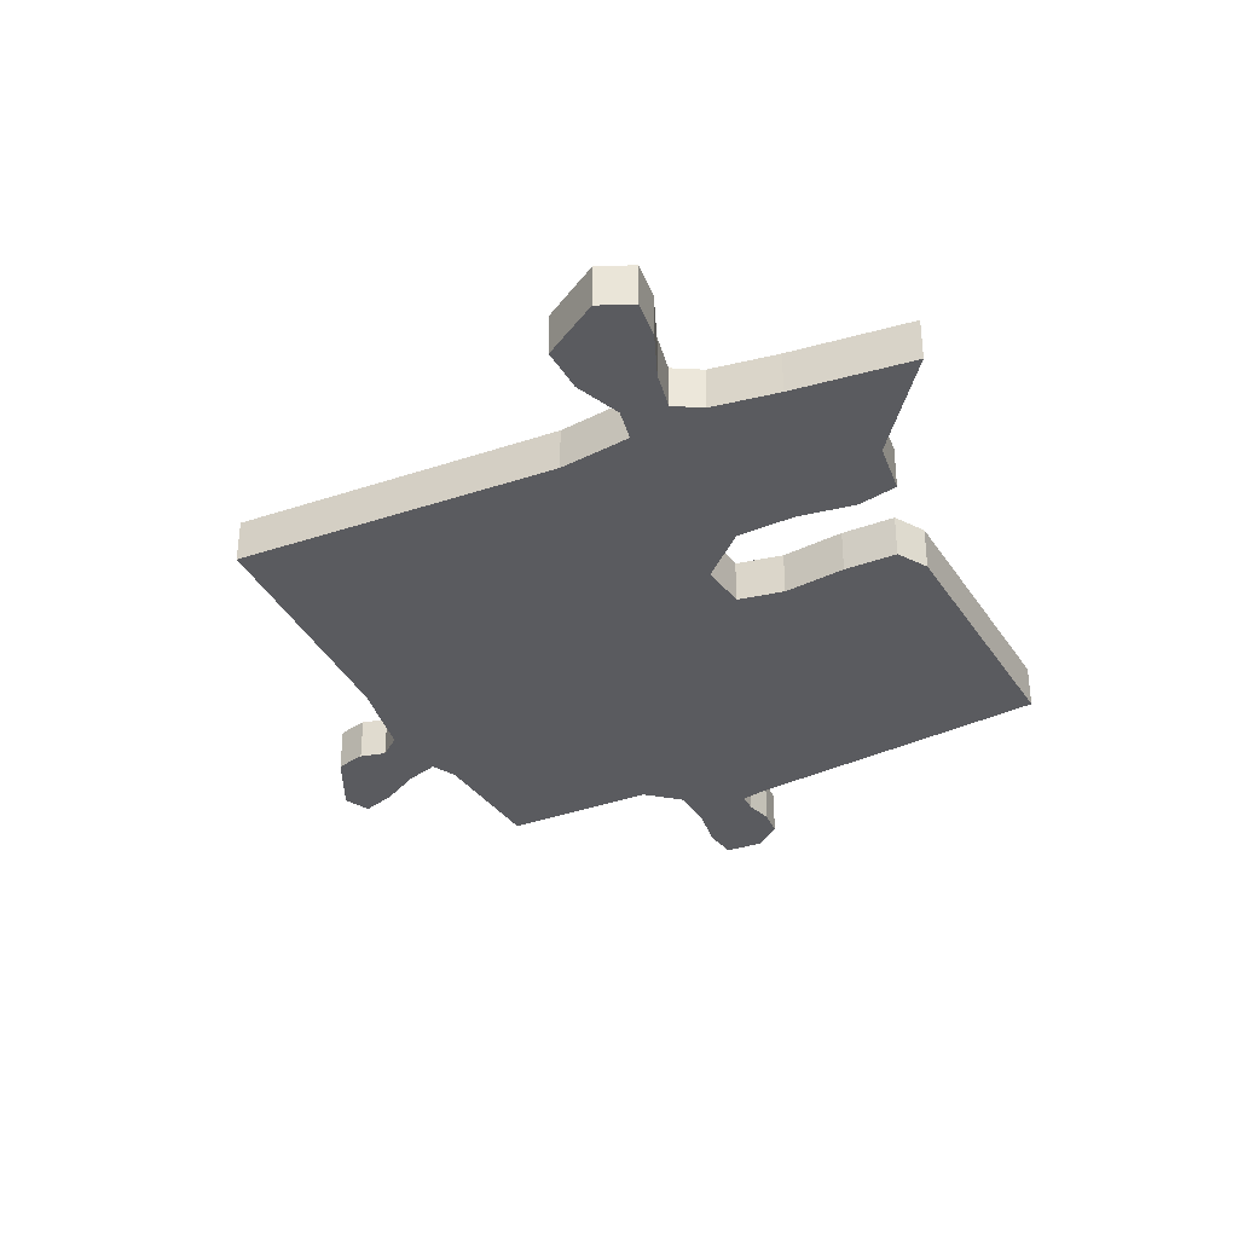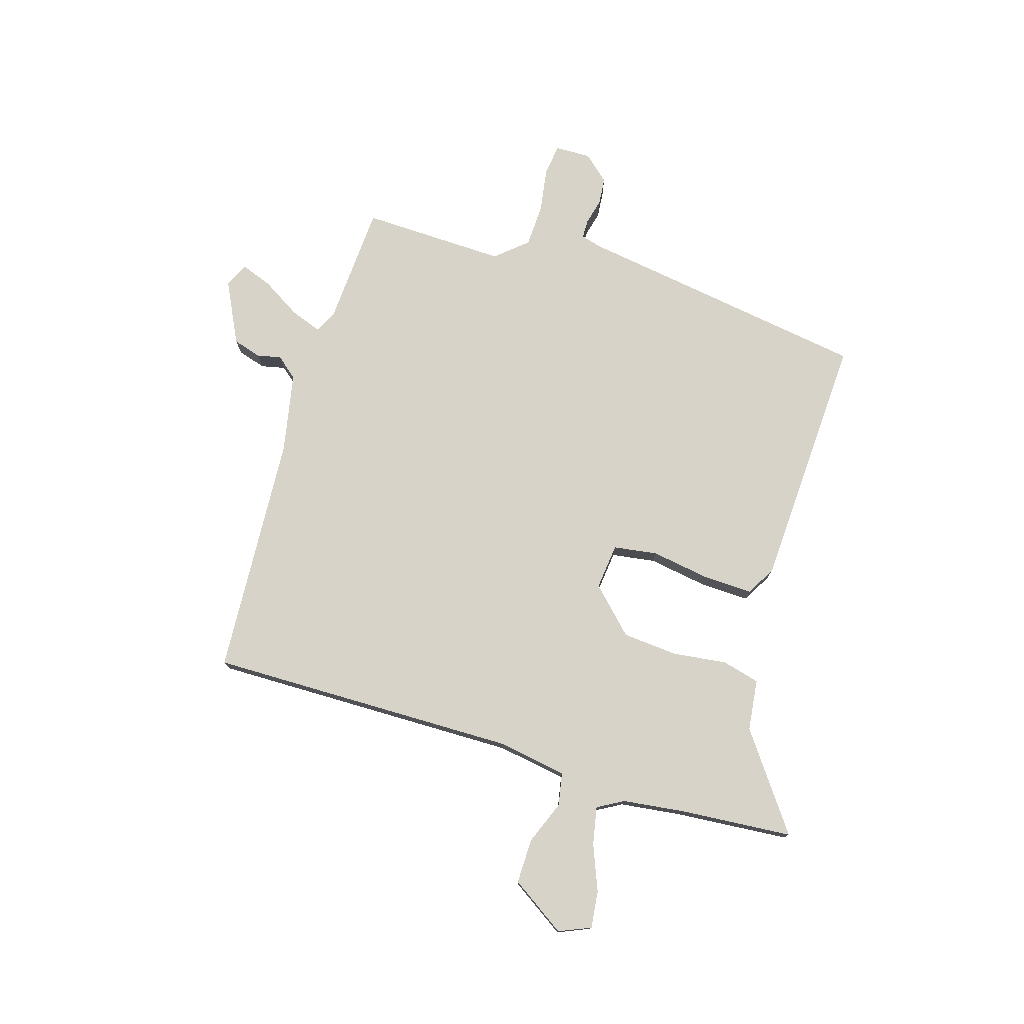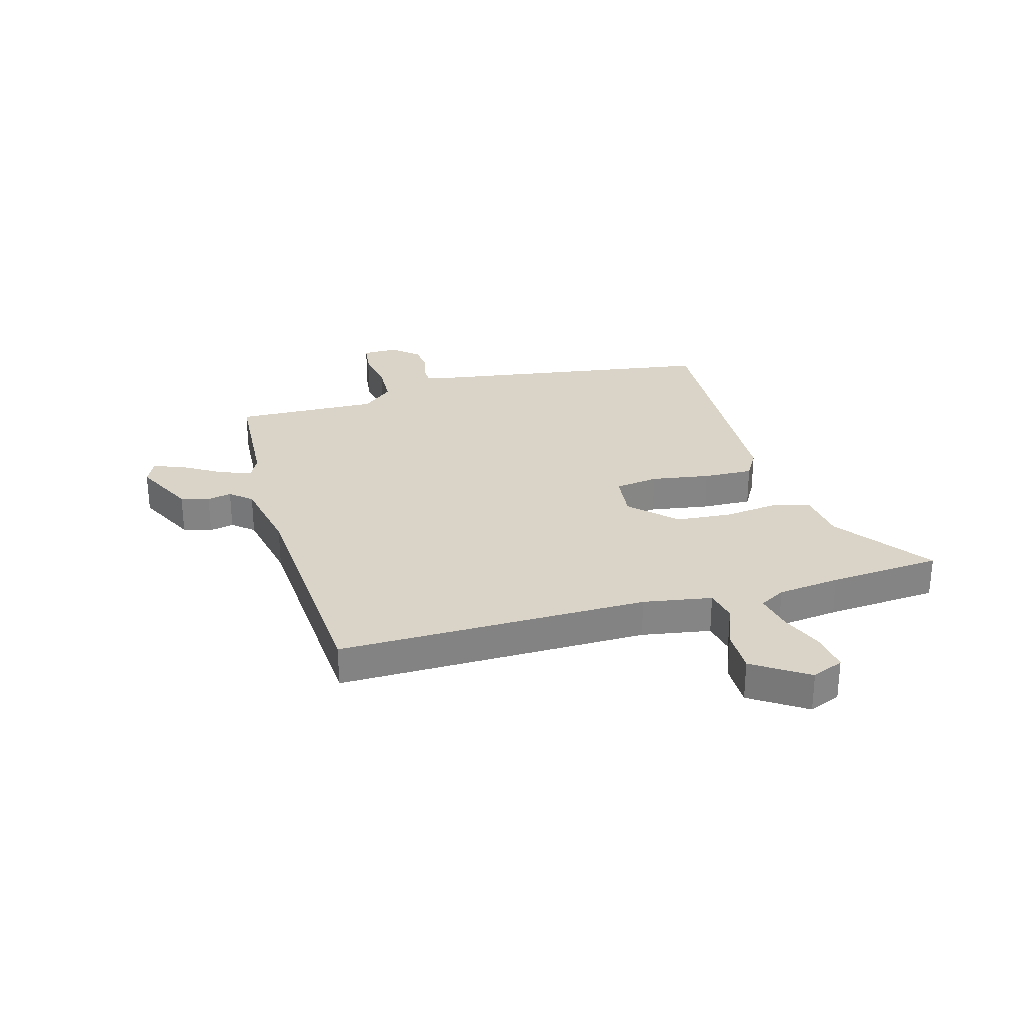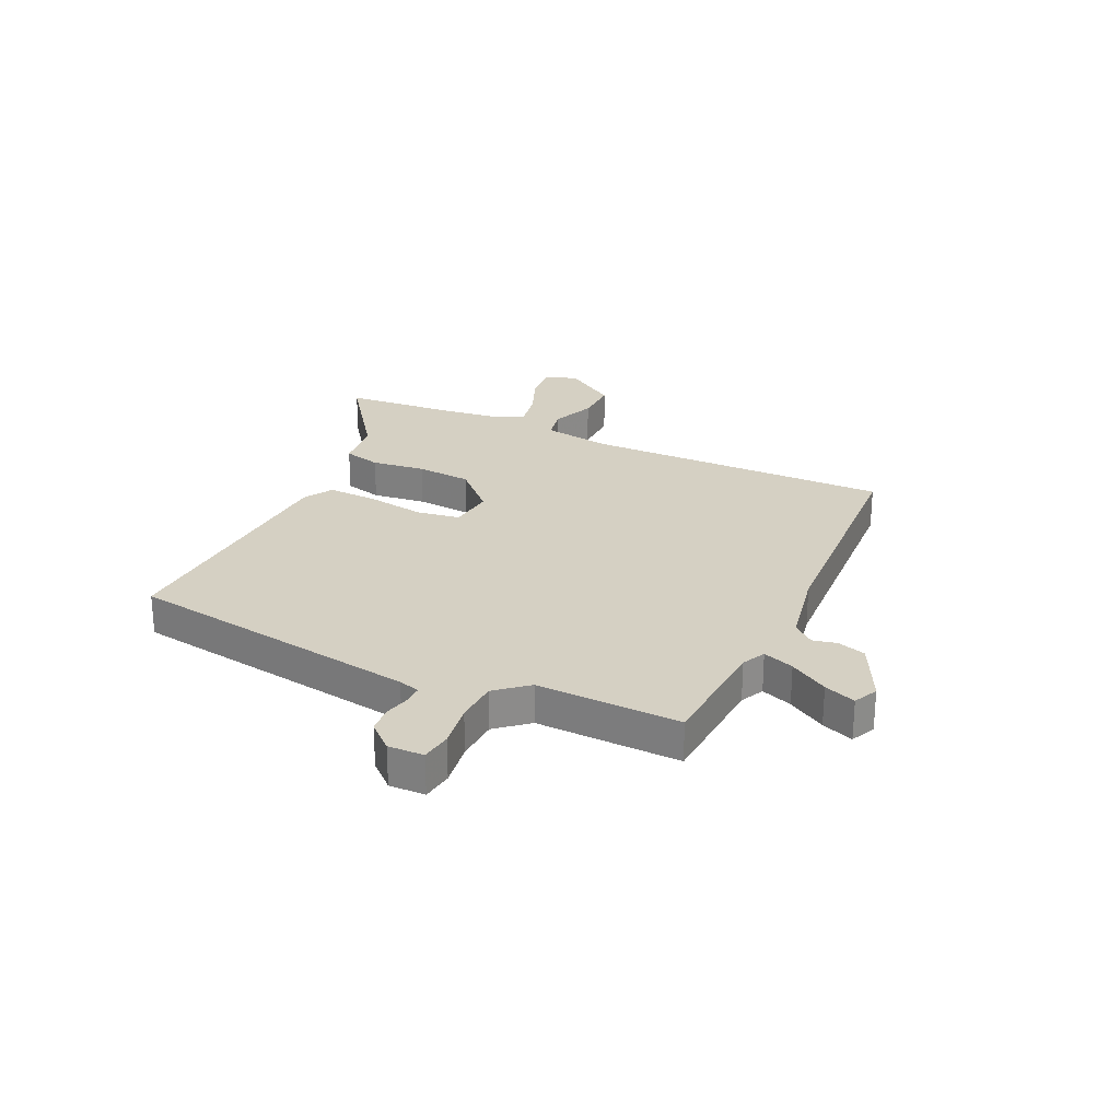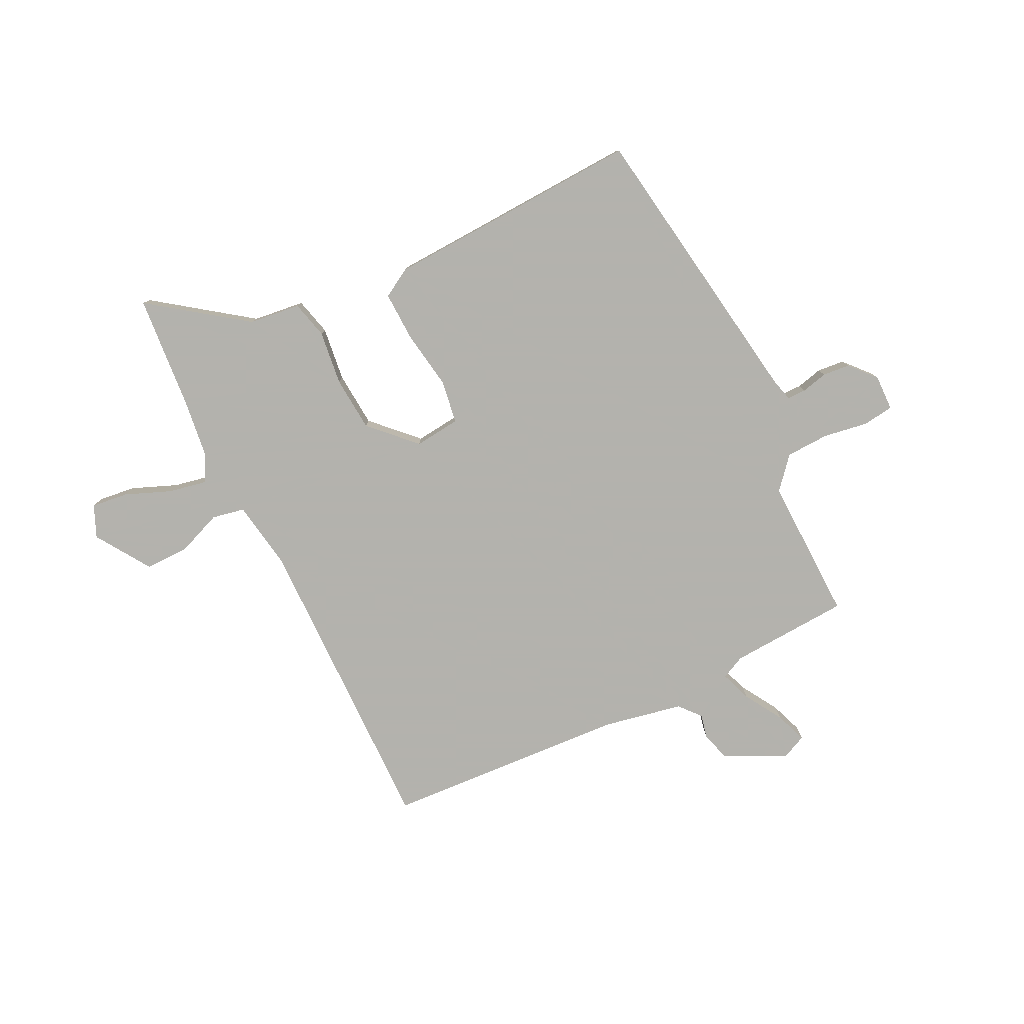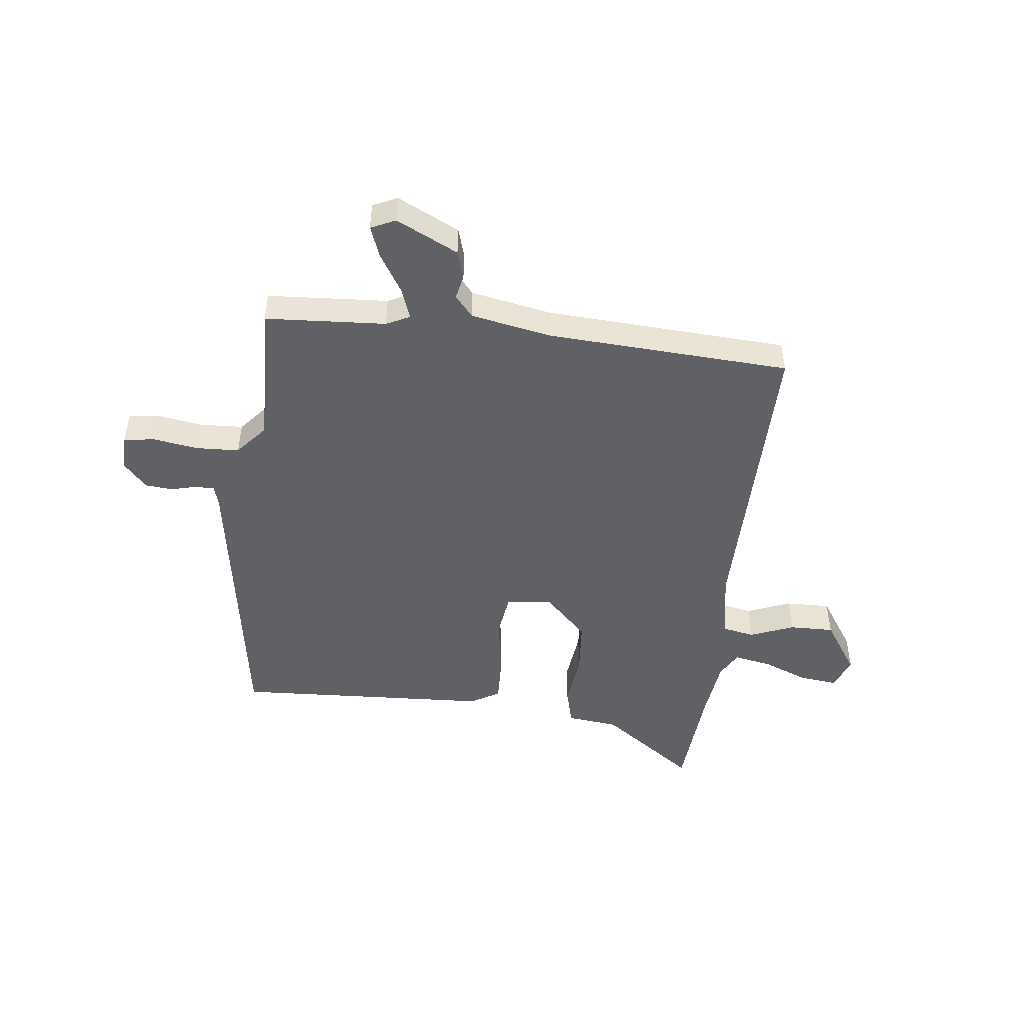
<metadata>
{"format":"obj","ext":"obj","renderer":"f3d","projection":"perspective","resolution":1024,"background":"white","views":[{"elev":-33.5,"azim":115.0,"up":"+Y"},{"elev":76.5,"azim":106.4,"up":"+Y"},{"elev":28.7,"azim":73.7,"up":"+Y"},{"elev":26.0,"azim":-65.3,"up":"+Y"},{"elev":-79.4,"azim":-154.5,"up":"+Y"},{"elev":-47.9,"azim":-7.0,"up":"+Y"}]}
</metadata>
<code>
v -0.475 0.07 0.494
v -0.257 0.07 0.509
v -0.215 0.07 0.53
v -0.236 0.07 0.586
v -0.279 0.07 0.655
v -0.301 0.07 0.712
v -0.257 0.07 0.733
v -0.145 0.07 0.679
v -0.129 0.07 0.628
v -0.138 0.07 0.584
v -0.105 0.07 0.546
v 0.04 0.07 0.519
v 0.48 0.07 0.497
v 0.479 0.07 -0.063
v 0.501 0.07 -0.187
v 0.56 0.07 -0.198
v 0.639 0.07 -0.166
v 0.72 0.07 -0.164
v 0.786 0.07 -0.262
v 0.762 0.07 -0.32
v 0.695 0.07 -0.313
v 0.613 0.07 -0.281
v 0.544 0.07 -0.268
v 0.518 0.07 -0.315
v 0.505 0.07 -0.428
v 0.491 0.07 -0.631
v 0.318 0.07 -0.508
v 0.225 0.07 -0.498
v 0.207 0.07 -0.43
v 0.218 0.07 -0.332
v 0.209 0.07 -0.232
v 0.131 0.07 -0.155
v 0.048 0.07 -0.165
v 0.037 0.07 -0.244
v 0.055 0.07 -0.35
v 0.059 0.07 -0.44
v 0.007 0.07 -0.471
v -0.459 0.07 -0.498
v -0.546 0.07 0.035
v -0.557 0.07 0.073
v -0.591 0.07 0.073
v -0.638 0.07 0.061
v -0.687 0.07 0.065
v -0.729 0.07 0.111
v -0.728 0.07 0.176
v -0.672 0.07 0.184
v -0.591 0.07 0.172
v -0.513 0.07 0.176
v -0.465 0.07 0.233
v -0.475 0 0.494
v -0.257 0 0.509
v -0.215 0 0.53
v -0.236 0 0.586
v -0.279 0 0.655
v -0.301 0 0.712
v -0.257 0 0.733
v -0.145 0 0.679
v -0.129 0 0.628
v -0.138 0 0.584
v -0.105 0 0.546
v 0.04 0 0.519
v 0.48 0 0.497
v 0.479 0 -0.063
v 0.501 0 -0.187
v 0.56 0 -0.198
v 0.639 0 -0.166
v 0.72 0 -0.164
v 0.786 0 -0.262
v 0.762 0 -0.32
v 0.695 0 -0.313
v 0.613 0 -0.281
v 0.544 0 -0.268
v 0.518 0 -0.315
v 0.505 0 -0.428
v 0.491 0 -0.631
v 0.318 0 -0.508
v 0.225 0 -0.498
v 0.207 0 -0.43
v 0.218 0 -0.332
v 0.209 0 -0.232
v 0.131 0 -0.155
v 0.048 0 -0.165
v 0.037 0 -0.244
v 0.055 0 -0.35
v 0.059 0 -0.44
v 0.007 0 -0.471
v -0.459 0 -0.498
v -0.546 0 0.035
v -0.557 0 0.073
v -0.591 0 0.073
v -0.638 0 0.061
v -0.687 0 0.065
v -0.729 0 0.111
v -0.728 0 0.176
v -0.672 0 0.184
v -0.591 0 0.172
v -0.513 0 0.176
v -0.465 0 0.233
f 44 45 46 47
f 44 47 48
f 41 42 43 44
f 40 41 44 48
f 39 40 48 49
f 37 38 39 49
f 34 35 36 37
f 27 28 29 30
f 25 26 27 30
f 24 25 30 31
f 23 24 31 32
f 19 20 21 22
f 19 22 23 32
f 16 17 18 19
f 15 16 19 32
f 12 13 14
f 11 12 14 15
f 10 11 15 32
f 8 9 10
f 7 8 10
f 4 5 6 7
f 3 4 7 10
f 37 49 1 2
f 34 37 2 3
f 33 34 3 10
f 10 32 33
f 96 95 94 93
f 97 96 93
f 93 92 91 90
f 97 93 90 89
f 98 97 89 88
f 98 88 87 86
f 86 85 84 83
f 79 78 77 76
f 79 76 75 74
f 80 79 74 73
f 81 80 73 72
f 71 70 69 68
f 81 72 71 68
f 68 67 66 65
f 81 68 65 64
f 63 62 61
f 64 63 61 60
f 81 64 60 59
f 59 58 57
f 59 57 56
f 56 55 54 53
f 59 56 53 52
f 51 50 98 86
f 52 51 86 83
f 59 52 83 82
f 82 81 59
f 1 50 51 2
f 2 51 52 3
f 3 52 53 4
f 4 53 54 5
f 5 54 55 6
f 6 55 56 7
f 7 56 57 8
f 8 57 58 9
f 9 58 59 10
f 10 59 60 11
f 11 60 61 12
f 12 61 62 13
f 13 62 63 14
f 14 63 64 15
f 15 64 65 16
f 16 65 66 17
f 17 66 67 18
f 18 67 68 19
f 19 68 69 20
f 20 69 70 21
f 21 70 71 22
f 22 71 72 23
f 23 72 73 24
f 24 73 74 25
f 25 74 75 26
f 26 75 76 27
f 27 76 77 28
f 28 77 78 29
f 29 78 79 30
f 30 79 80 31
f 31 80 81 32
f 32 81 82 33
f 33 82 83 34
f 34 83 84 35
f 35 84 85 36
f 36 85 86 37
f 37 86 87 38
f 38 87 88 39
f 39 88 89 40
f 40 89 90 41
f 41 90 91 42
f 42 91 92 43
f 43 92 93 44
f 44 93 94 45
f 45 94 95 46
f 46 95 96 47
f 47 96 97 48
f 48 97 98 49
f 49 98 50 1

</code>
